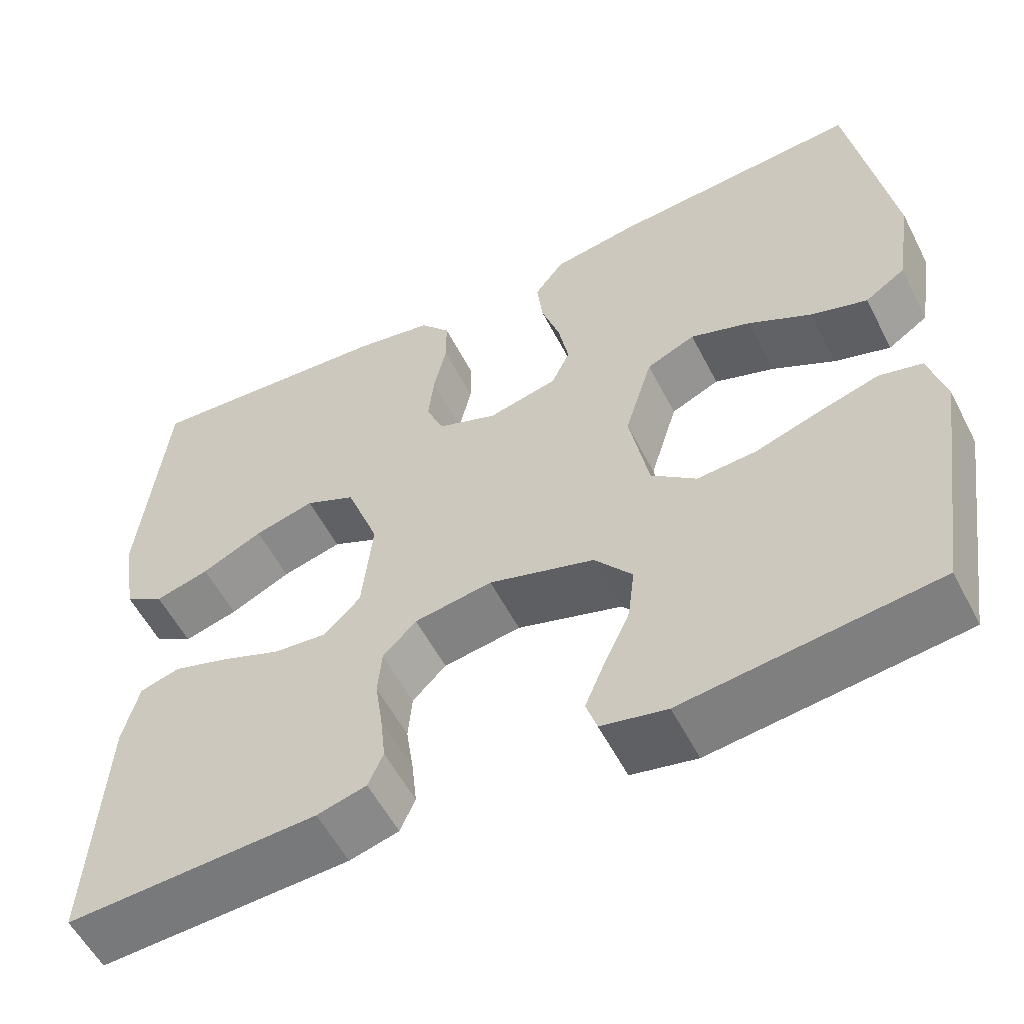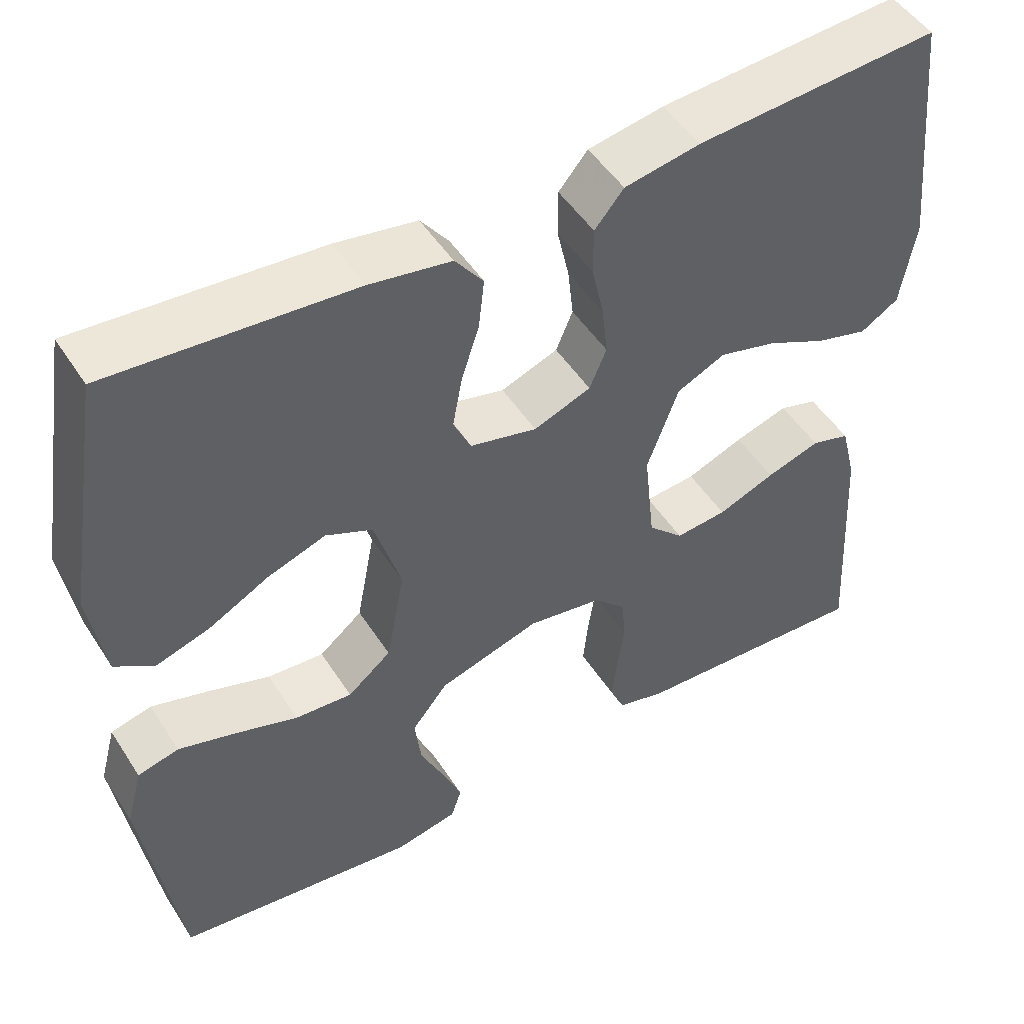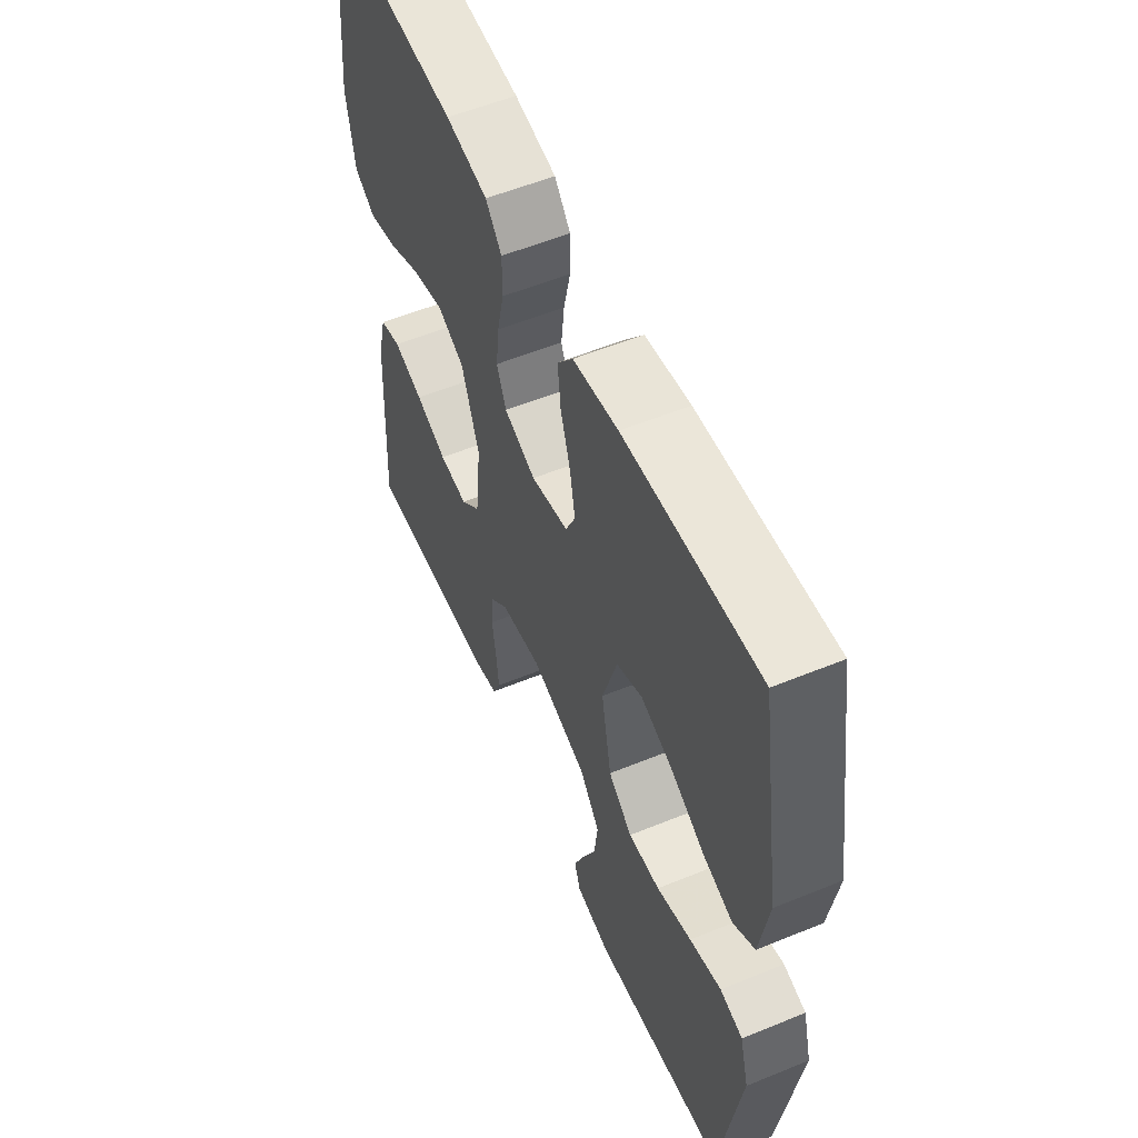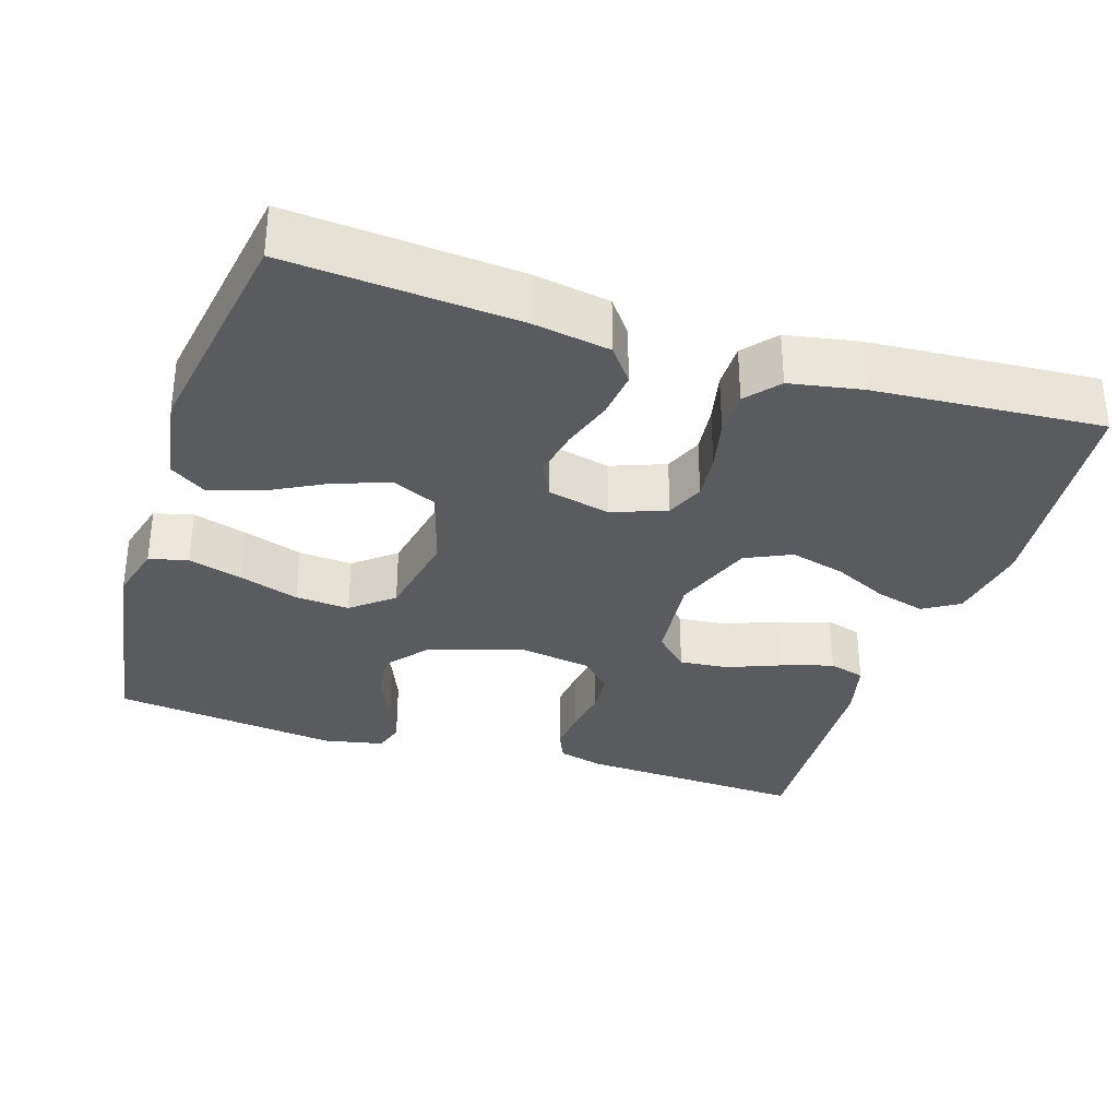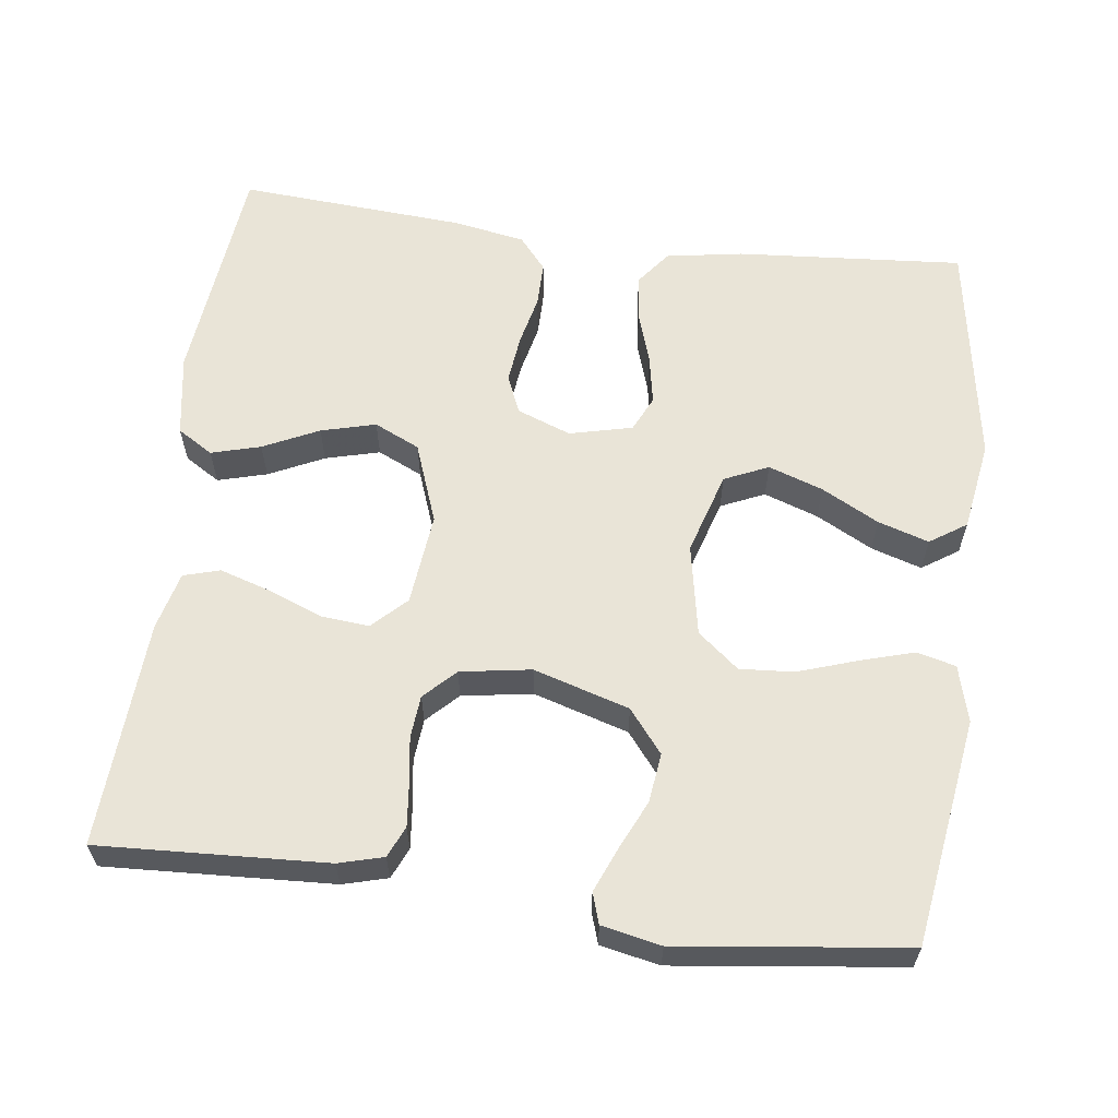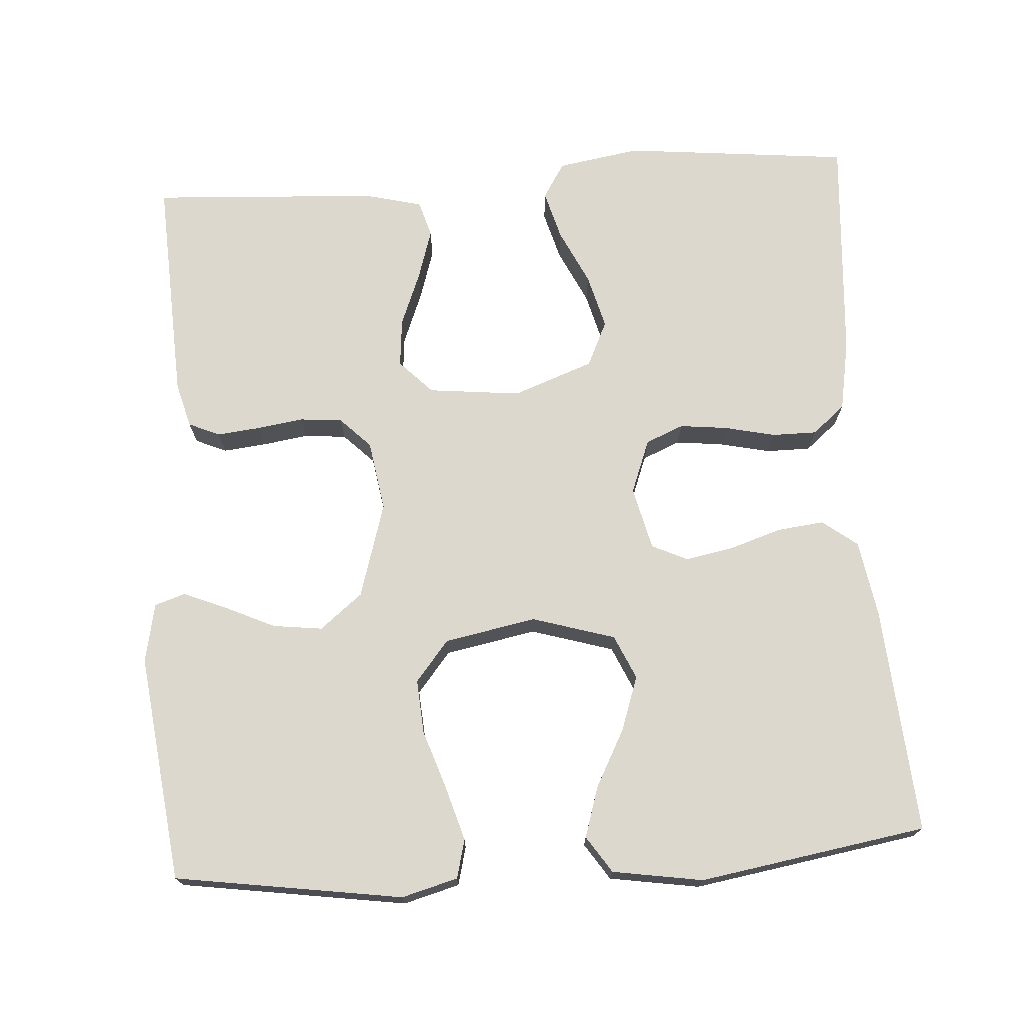
<metadata>
{"format":"obj","ext":"obj","renderer":"f3d","projection":"perspective","resolution":1024,"background":"white","views":[{"elev":-56.1,"azim":-153.0,"up":"+Z"},{"elev":49.4,"azim":-31.5,"up":"+Z"},{"elev":56.0,"azim":-113.2,"up":"+Z"},{"elev":-32.8,"azim":-17.7,"up":"+Y"},{"elev":60.9,"azim":-172.6,"up":"+Y"},{"elev":72.5,"azim":-93.8,"up":"+Y"}]}
</metadata>
<code>
v -0.5 0.07 -0.5
v -0.545 0.07 -0.2
v -0.525 0.07 -0.126
v -0.474 0.07 -0.113
v -0.403 0.07 -0.134
v -0.325 0.07 -0.16
v -0.254 0.07 -0.165
v -0.2 0.07 -0.121
v -0.177 0.07 0
v -0.21 0.07 0.109
v -0.268 0.07 0.135
v -0.34 0.07 0.11
v -0.415 0.07 0.07
v -0.482 0.07 0.049
v -0.53 0.07 0.081
v -0.549 0.07 0.2
v -0.5 0.07 0.5
v -0.2 0.07 0.477
v -0.099 0.07 0.46
v -0.064 0.07 0.414
v -0.071 0.07 0.352
v -0.093 0.07 0.284
v -0.105 0.07 0.22
v -0.083 0.07 0.173
v 0 0.07 0.153
v 0.071 0.07 0.18
v 0.092 0.07 0.23
v 0.085 0.07 0.293
v 0.07 0.07 0.36
v 0.07 0.07 0.419
v 0.106 0.07 0.462
v 0.2 0.07 0.479
v 0.5 0.07 0.5
v 0.531 0.07 0.2
v 0.513 0.07 0.091
v 0.466 0.07 0.062
v 0.401 0.07 0.08
v 0.328 0.07 0.115
v 0.256 0.07 0.134
v 0.196 0.07 0.106
v 0.157 0.07 0
v 0.17 0.07 -0.122
v 0.214 0.07 -0.165
v 0.278 0.07 -0.159
v 0.349 0.07 -0.131
v 0.416 0.07 -0.11
v 0.464 0.07 -0.124
v 0.483 0.07 -0.2
v 0.5 0.07 -0.5
v 0.2 0.07 -0.485
v 0.141 0.07 -0.469
v 0.123 0.07 -0.428
v 0.129 0.07 -0.371
v 0.138 0.07 -0.31
v 0.133 0.07 -0.254
v 0.093 0.07 -0.214
v 0 0.07 -0.199
v -0.126 0.07 -0.237
v -0.171 0.07 -0.293
v -0.163 0.07 -0.358
v -0.133 0.07 -0.423
v -0.109 0.07 -0.481
v -0.122 0.07 -0.521
v -0.2 0.07 -0.537
v -0.5 0 -0.5
v -0.545 0 -0.2
v -0.525 0 -0.126
v -0.474 0 -0.113
v -0.403 0 -0.134
v -0.325 0 -0.16
v -0.254 0 -0.165
v -0.2 0 -0.121
v -0.177 0 0
v -0.21 0 0.109
v -0.268 0 0.135
v -0.34 0 0.11
v -0.415 0 0.07
v -0.482 0 0.049
v -0.53 0 0.081
v -0.549 0 0.2
v -0.5 0 0.5
v -0.2 0 0.477
v -0.099 0 0.46
v -0.064 0 0.414
v -0.071 0 0.352
v -0.093 0 0.284
v -0.105 0 0.22
v -0.083 0 0.173
v 0 0 0.153
v 0.071 0 0.18
v 0.092 0 0.23
v 0.085 0 0.293
v 0.07 0 0.36
v 0.07 0 0.419
v 0.106 0 0.462
v 0.2 0 0.479
v 0.5 0 0.5
v 0.531 0 0.2
v 0.513 0 0.091
v 0.466 0 0.062
v 0.401 0 0.08
v 0.328 0 0.115
v 0.256 0 0.134
v 0.196 0 0.106
v 0.157 0 0
v 0.17 0 -0.122
v 0.214 0 -0.165
v 0.278 0 -0.159
v 0.349 0 -0.131
v 0.416 0 -0.11
v 0.464 0 -0.124
v 0.483 0 -0.2
v 0.5 0 -0.5
v 0.2 0 -0.485
v 0.141 0 -0.469
v 0.123 0 -0.428
v 0.129 0 -0.371
v 0.138 0 -0.31
v 0.133 0 -0.254
v 0.093 0 -0.214
v 0 0 -0.199
v -0.126 0 -0.237
v -0.171 0 -0.293
v -0.163 0 -0.358
v -0.133 0 -0.423
v -0.109 0 -0.481
v -0.122 0 -0.521
v -0.2 0 -0.537
f 4 5 6
f 3 4 6
f 2 3 6
f 1 2 6
f 64 1 6
f 63 64 6
f 62 63 6
f 61 62 6
f 60 61 6
f 59 60 6 7
f 58 59 7 8
f 57 58 8 9
f 56 57 9 10
f 55 56 10
f 52 53 54
f 51 52 54
f 50 51 54
f 49 50 54
f 48 49 54
f 47 48 54
f 46 47 54
f 45 46 54
f 44 45 54
f 43 44 54 55
f 42 43 55 10
f 36 37 38
f 35 36 38
f 34 35 38
f 33 34 38
f 32 33 38
f 31 32 38
f 30 31 38
f 29 30 38
f 28 29 38
f 27 28 38 39
f 26 27 39 40
f 20 21 22
f 19 20 22
f 18 19 22
f 17 18 22
f 16 17 22
f 15 16 22
f 14 15 22
f 13 14 22
f 12 13 22
f 11 12 22 23
f 10 11 23 24
f 10 24 25
f 42 10 25
f 41 42 25
f 25 26 40 41
f 70 69 68
f 70 68 67
f 70 67 66
f 70 66 65
f 70 65 128
f 70 128 127
f 70 127 126
f 70 126 125
f 70 125 124
f 71 70 124 123
f 72 71 123 122
f 73 72 122 121
f 74 73 121 120
f 74 120 119
f 118 117 116
f 118 116 115
f 118 115 114
f 118 114 113
f 118 113 112
f 118 112 111
f 118 111 110
f 118 110 109
f 118 109 108
f 119 118 108 107
f 74 119 107 106
f 102 101 100
f 102 100 99
f 102 99 98
f 102 98 97
f 102 97 96
f 102 96 95
f 102 95 94
f 102 94 93
f 102 93 92
f 103 102 92 91
f 104 103 91 90
f 86 85 84
f 86 84 83
f 86 83 82
f 86 82 81
f 86 81 80
f 86 80 79
f 86 79 78
f 86 78 77
f 86 77 76
f 87 86 76 75
f 88 87 75 74
f 89 88 74
f 89 74 106
f 89 106 105
f 105 104 90 89
f 1 65 66 2
f 2 66 67 3
f 3 67 68 4
f 4 68 69 5
f 5 69 70 6
f 6 70 71 7
f 7 71 72 8
f 8 72 73 9
f 9 73 74 10
f 10 74 75 11
f 11 75 76 12
f 12 76 77 13
f 13 77 78 14
f 14 78 79 15
f 15 79 80 16
f 16 80 81 17
f 17 81 82 18
f 18 82 83 19
f 19 83 84 20
f 20 84 85 21
f 21 85 86 22
f 22 86 87 23
f 23 87 88 24
f 24 88 89 25
f 25 89 90 26
f 26 90 91 27
f 27 91 92 28
f 28 92 93 29
f 29 93 94 30
f 30 94 95 31
f 31 95 96 32
f 32 96 97 33
f 33 97 98 34
f 34 98 99 35
f 35 99 100 36
f 36 100 101 37
f 37 101 102 38
f 38 102 103 39
f 39 103 104 40
f 40 104 105 41
f 41 105 106 42
f 42 106 107 43
f 43 107 108 44
f 44 108 109 45
f 45 109 110 46
f 46 110 111 47
f 47 111 112 48
f 48 112 113 49
f 49 113 114 50
f 50 114 115 51
f 51 115 116 52
f 52 116 117 53
f 53 117 118 54
f 54 118 119 55
f 55 119 120 56
f 56 120 121 57
f 57 121 122 58
f 58 122 123 59
f 59 123 124 60
f 60 124 125 61
f 61 125 126 62
f 62 126 127 63
f 63 127 128 64
f 64 128 65 1

</code>
